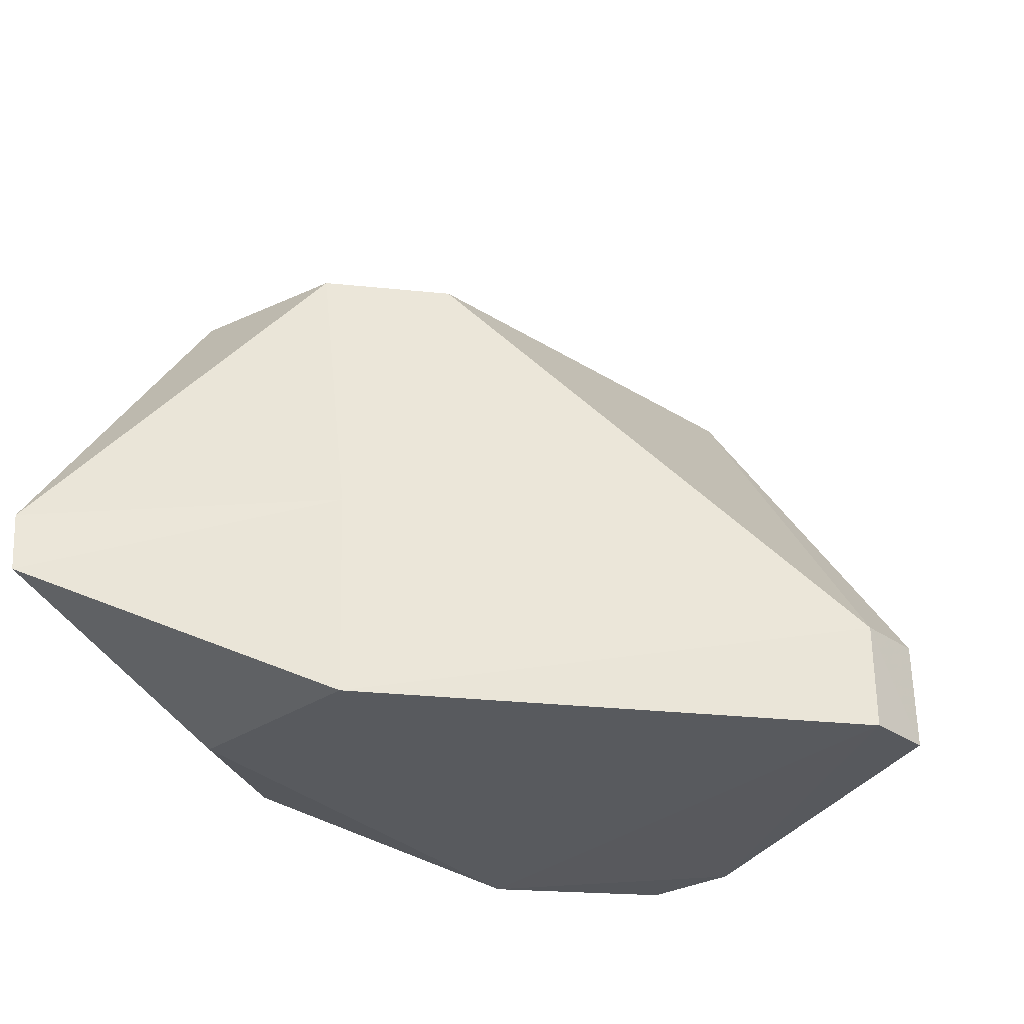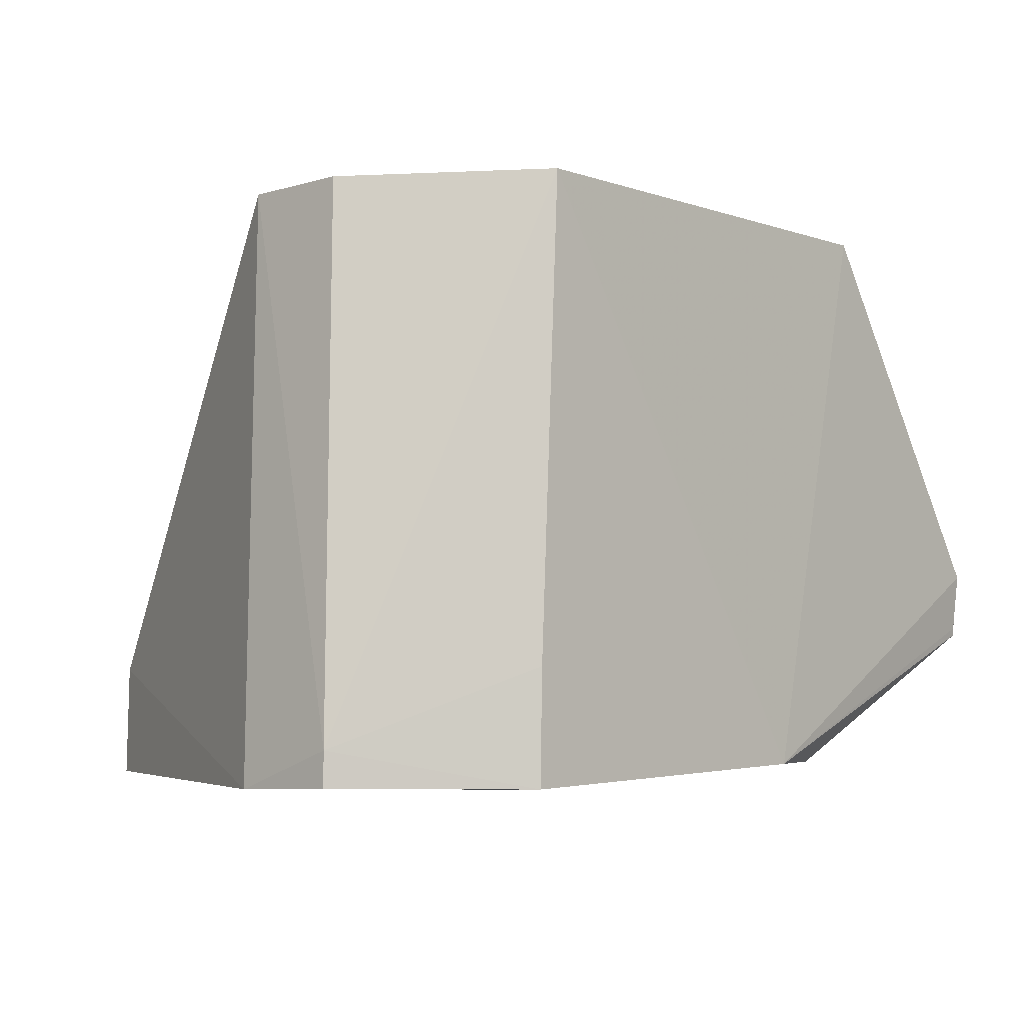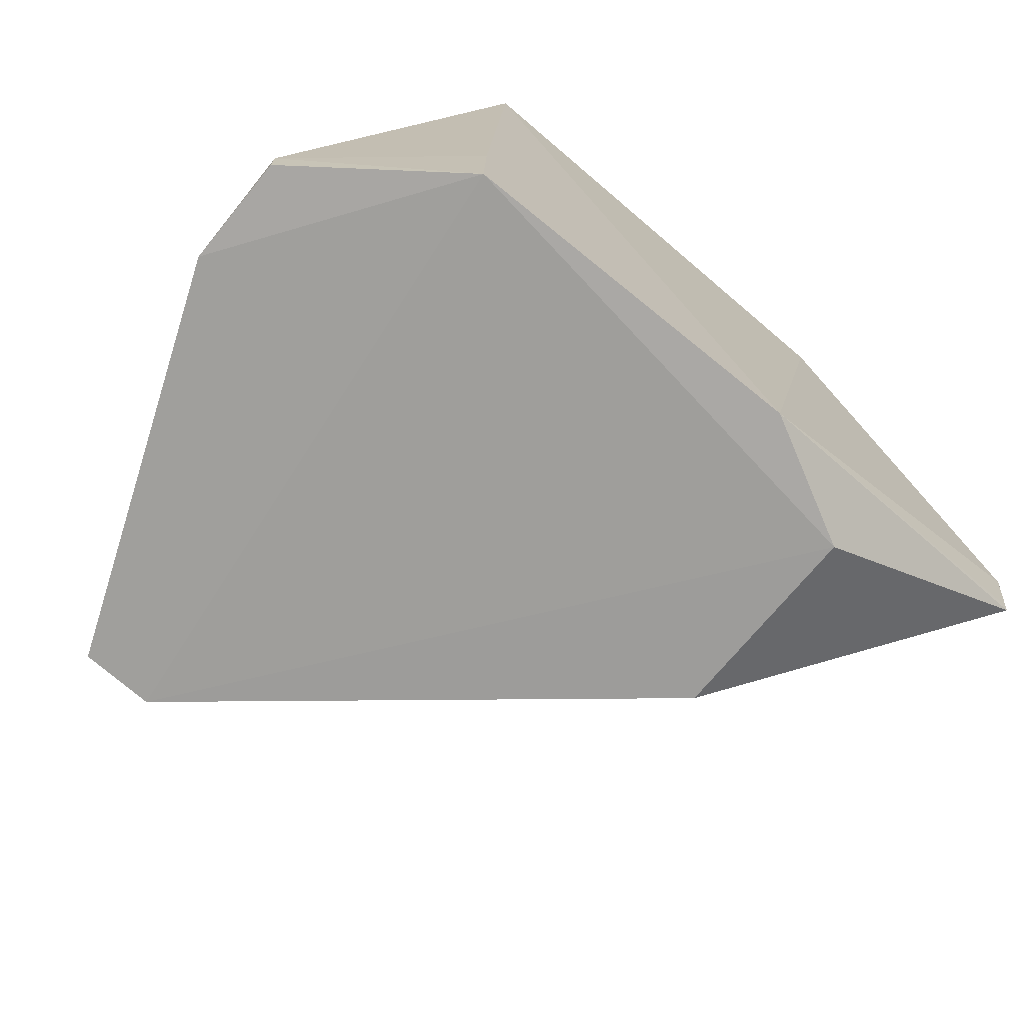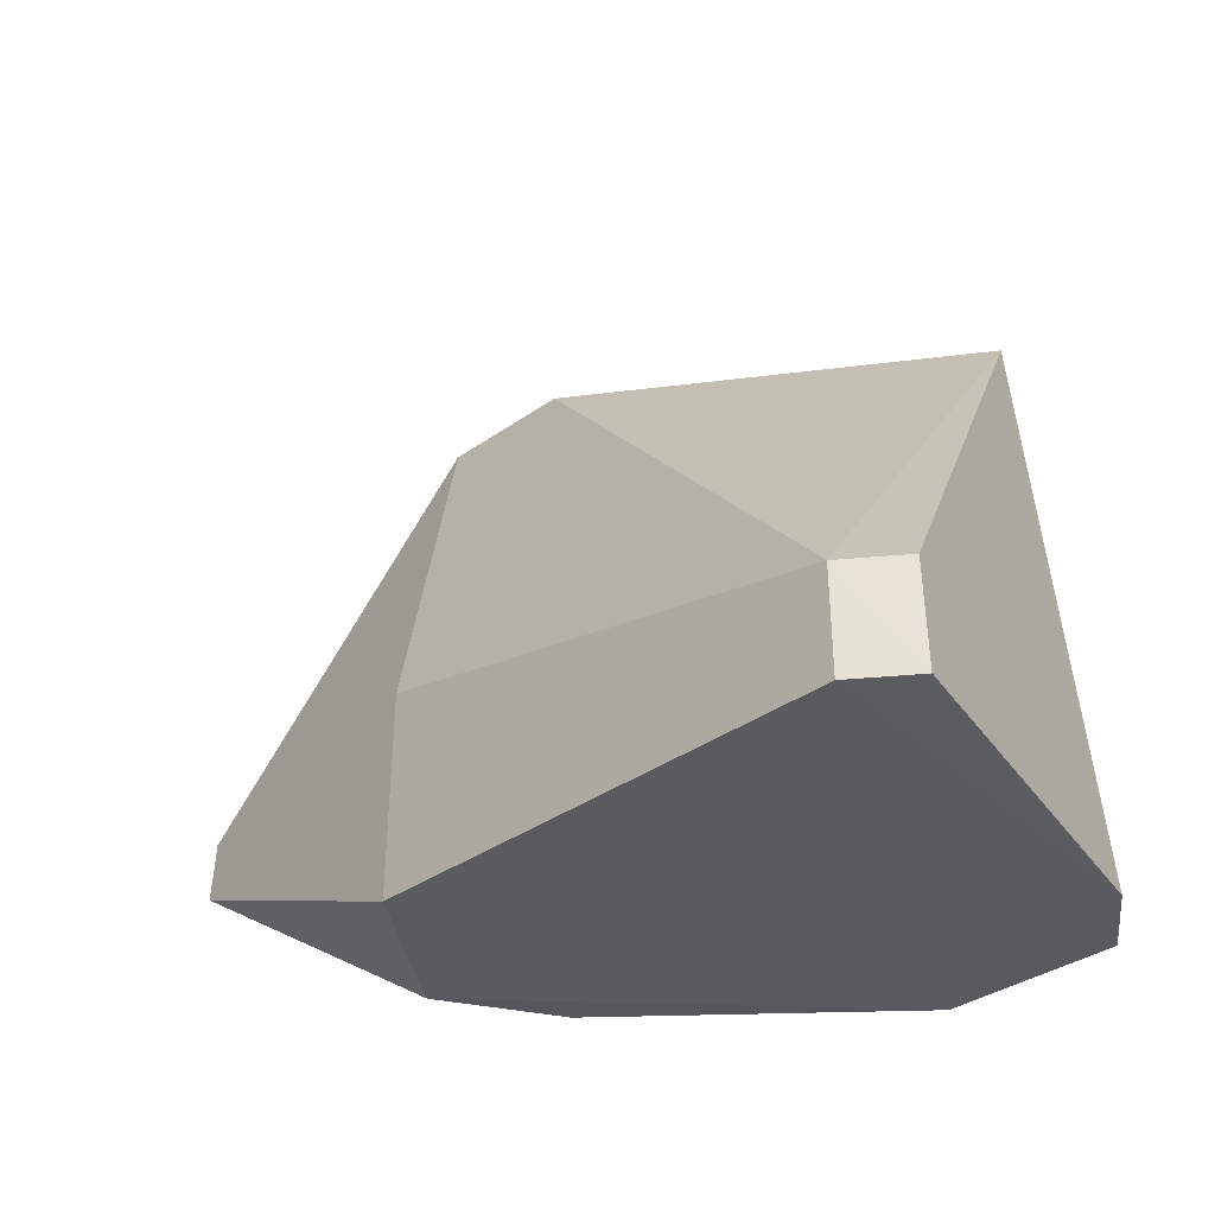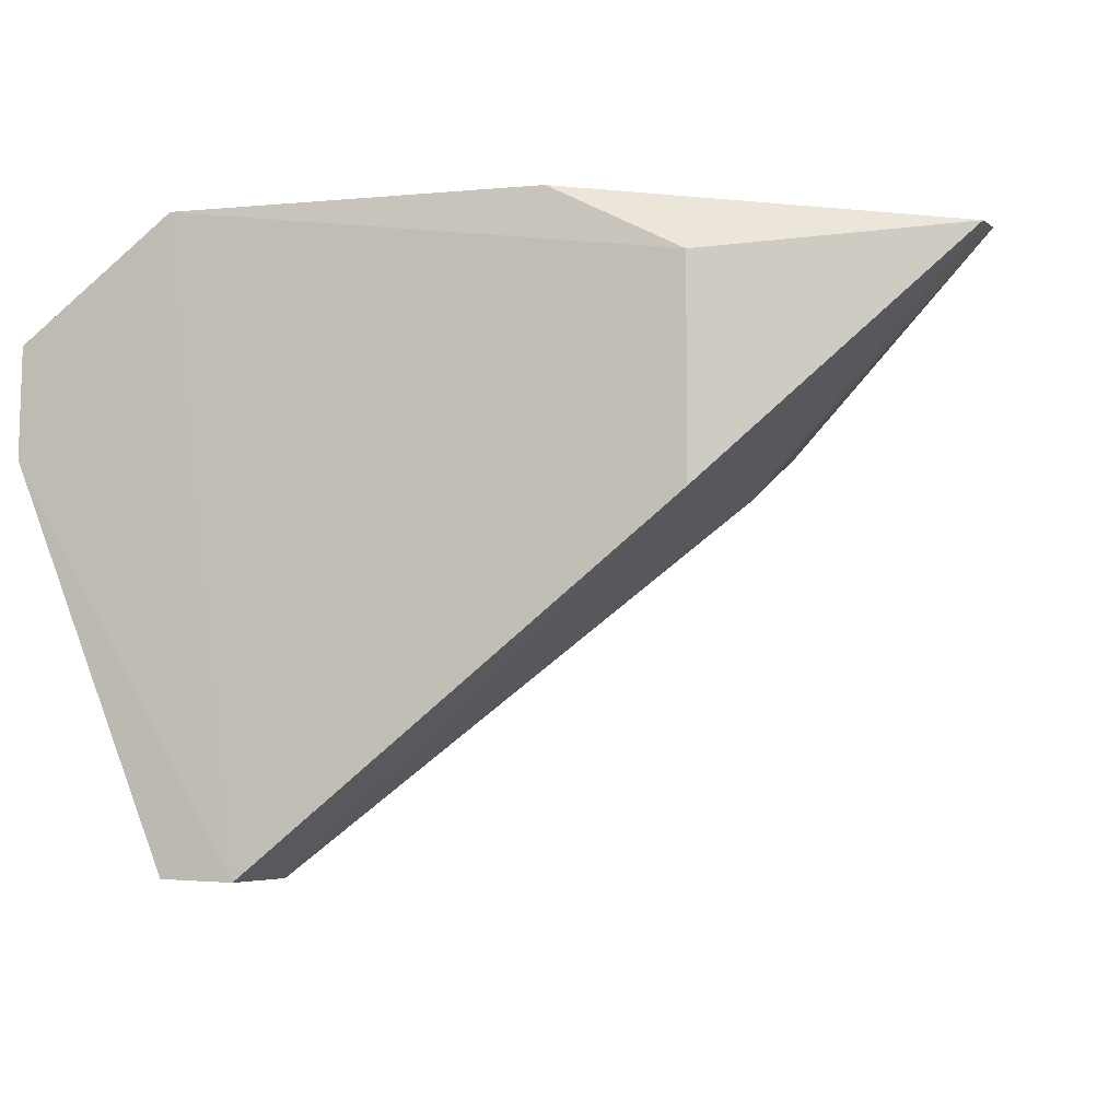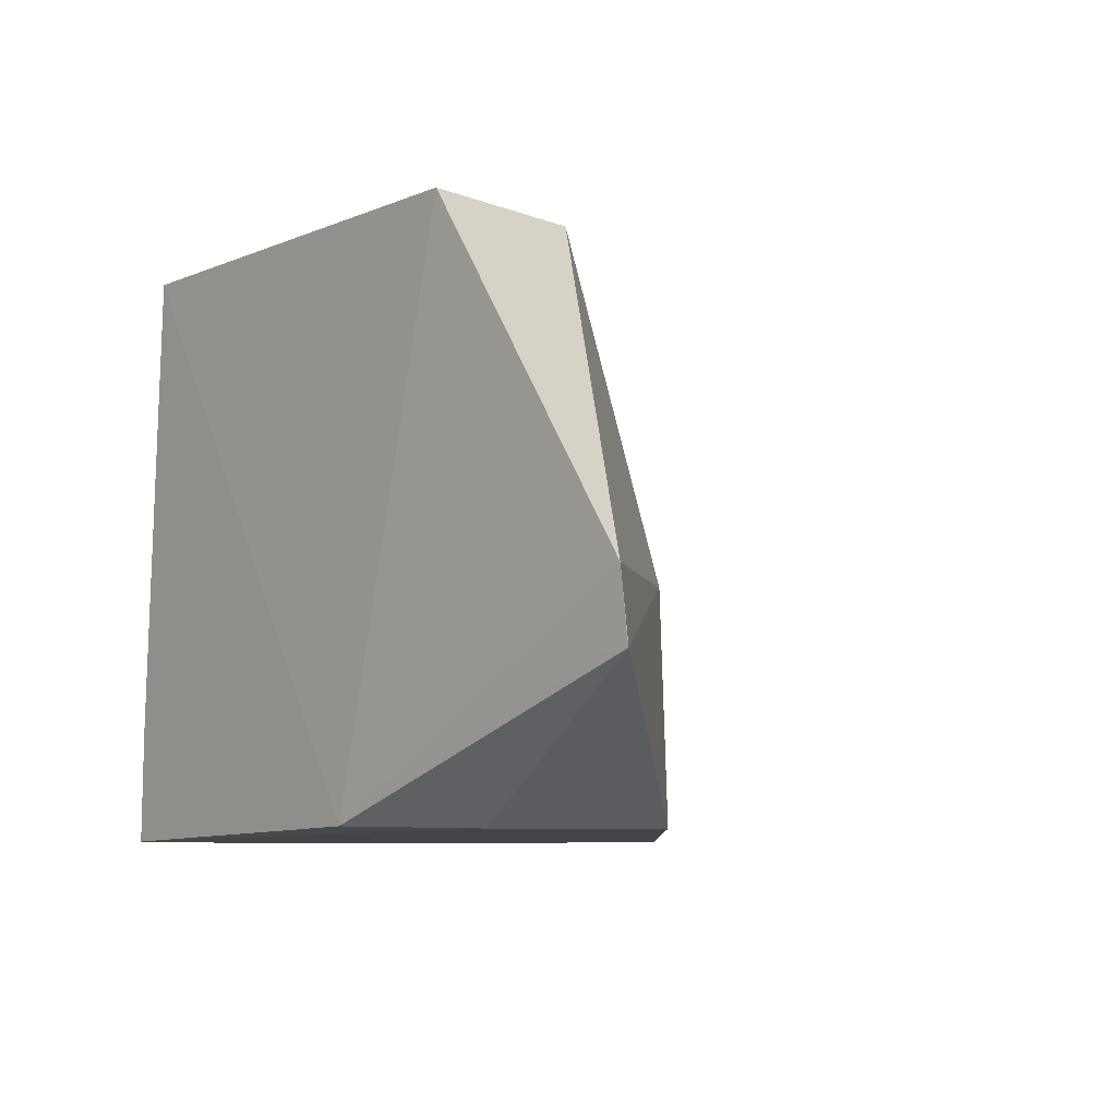
<metadata>
{"format":"obj","ext":"obj","renderer":"f3d","projection":"perspective","resolution":1024,"background":"white","views":[{"elev":-29.6,"azim":-45.2,"up":"+Z"},{"elev":-4.7,"azim":133.6,"up":"+Z"},{"elev":-71.3,"azim":140.6,"up":"+Z"},{"elev":-33.2,"azim":7.6,"up":"+Z"},{"elev":-5.1,"azim":-161.5,"up":"+Y"},{"elev":-6.9,"azim":-128.4,"up":"+Z"}]}
</metadata>
<code>
v 0.2774 0.1013 -0.3456
v 0.3297 -0.01991 -0.3456
v 0.3541 0.05109 -0.5887
v 0.07575 0.07253 -0.5848
v 0.08971 0.02409 -0.3456
v 0.2564 -0.1639 -0.5901
v 0.2876 0.1013 -0.5896
v 0.3297 0.02679 -0.3456
v -0.02548 0.09249 -0.4964
v 0.2878 -0.1629 -0.5895
v 0.256 -0.1641 -0.5431
v 0.2867 0.1013 -0.5424
v 0.3542 0.004316 -0.5904
v 0.3542 0.05128 -0.5743
v 0.07572 0.09746 -0.3456
v 0.07575 -0.01626 -0.5846
v 0.1315 0.1013 -0.5838
v 0.1386 -0.01227 -0.3456
v 0.2867 -0.1629 -0.5424
v -0.02572 0.08906 -0.525
v 0.07574 -0.01235 -0.4895
v -0.02547 0.08961 -0.5214
f 7 6 4
f 8 1 5
f 11 6 10
f 13 7 3
f 13 6 7
f 13 10 6
f 14 8 2
f 14 1 8
f 14 12 1
f 14 3 7
f 14 7 12
f 14 13 3
f 14 2 13
f 15 9 5
f 15 5 1
f 16 4 6
f 16 6 11
f 17 7 4
f 17 9 15
f 17 15 1
f 17 12 7
f 17 1 12
f 18 11 2
f 18 5 11
f 18 8 5
f 18 2 8
f 19 11 10
f 19 2 11
f 19 13 2
f 19 10 13
f 20 4 16
f 20 17 4
f 21 16 11
f 21 11 5
f 21 5 9
f 21 20 16
f 21 9 20
f 22 20 9
f 22 9 17
f 22 17 20

</code>
